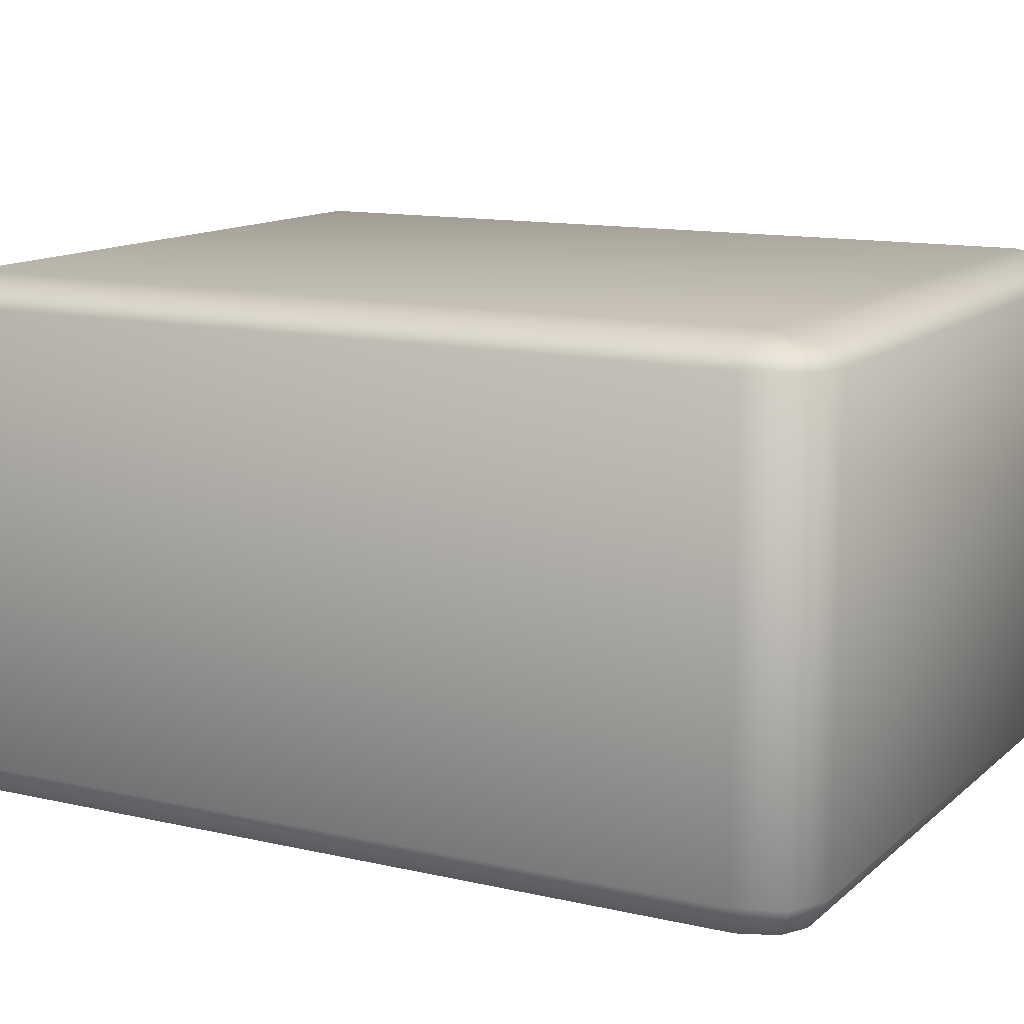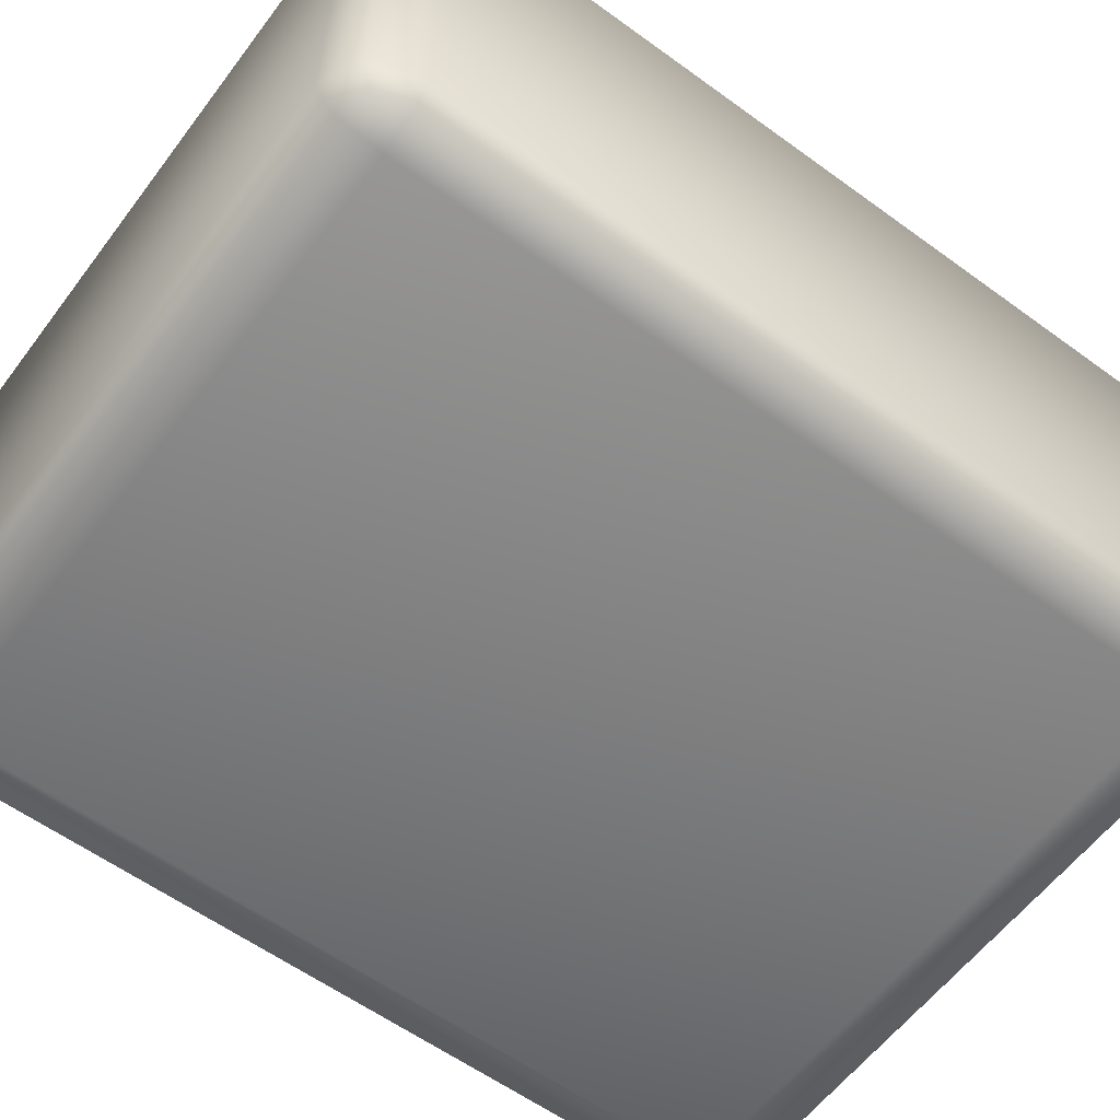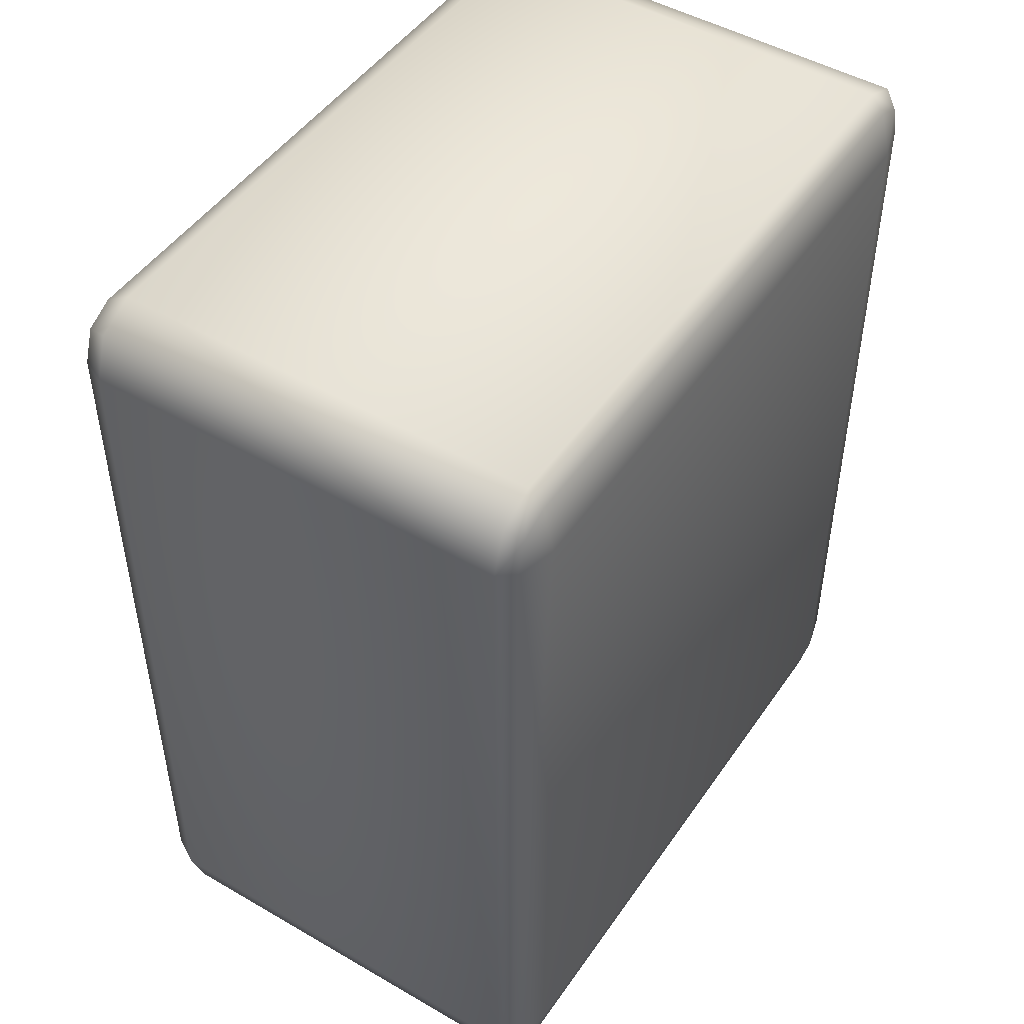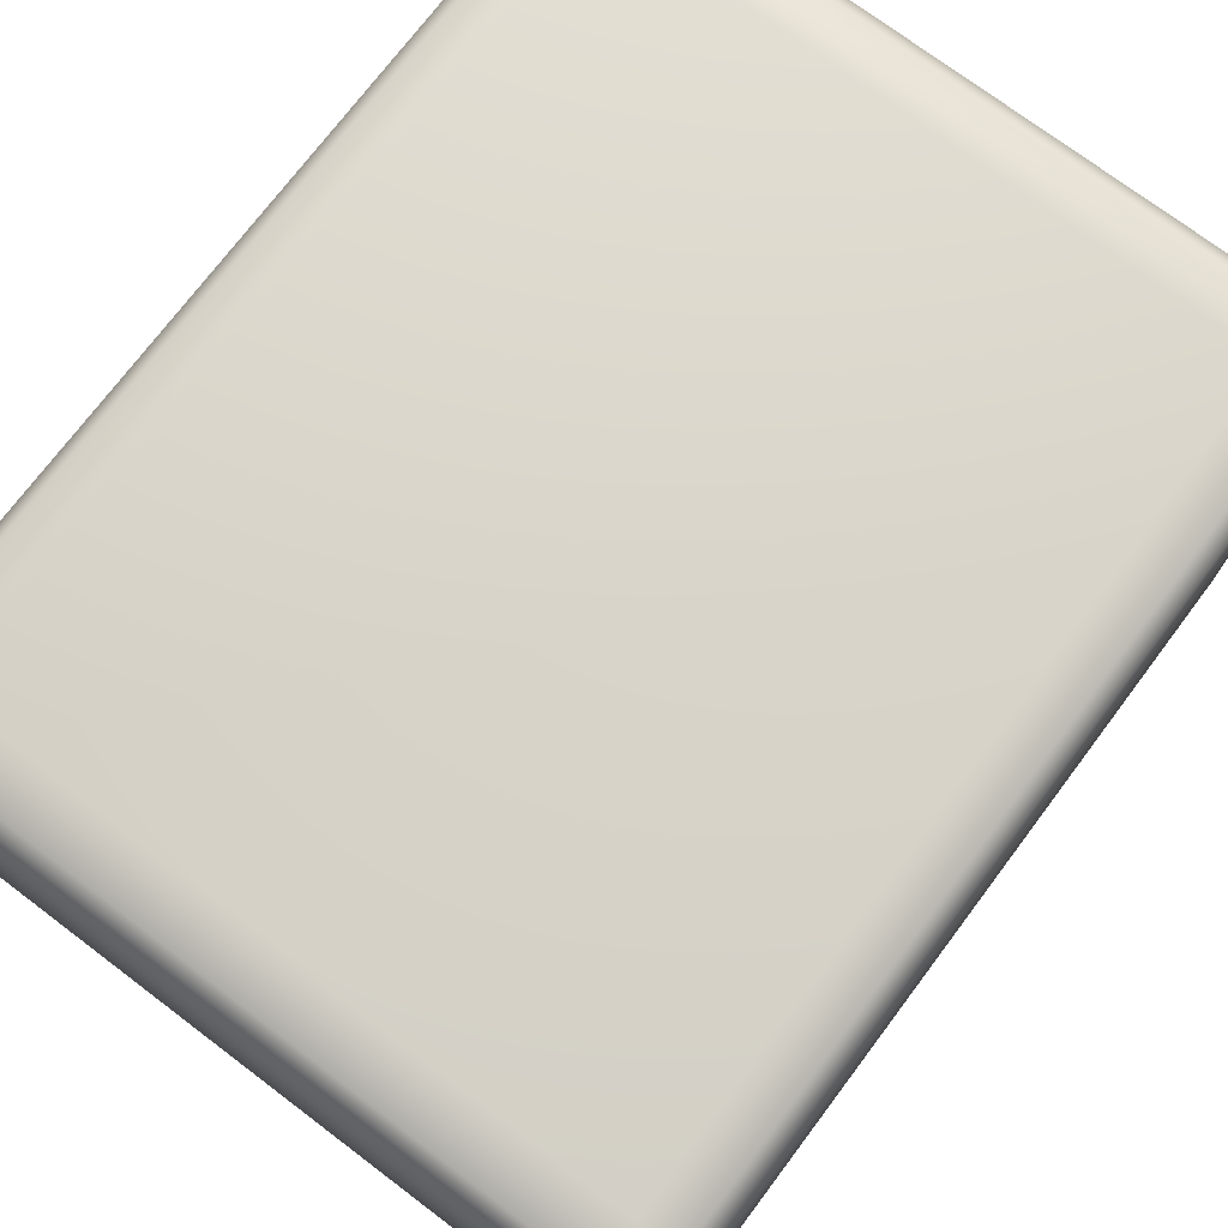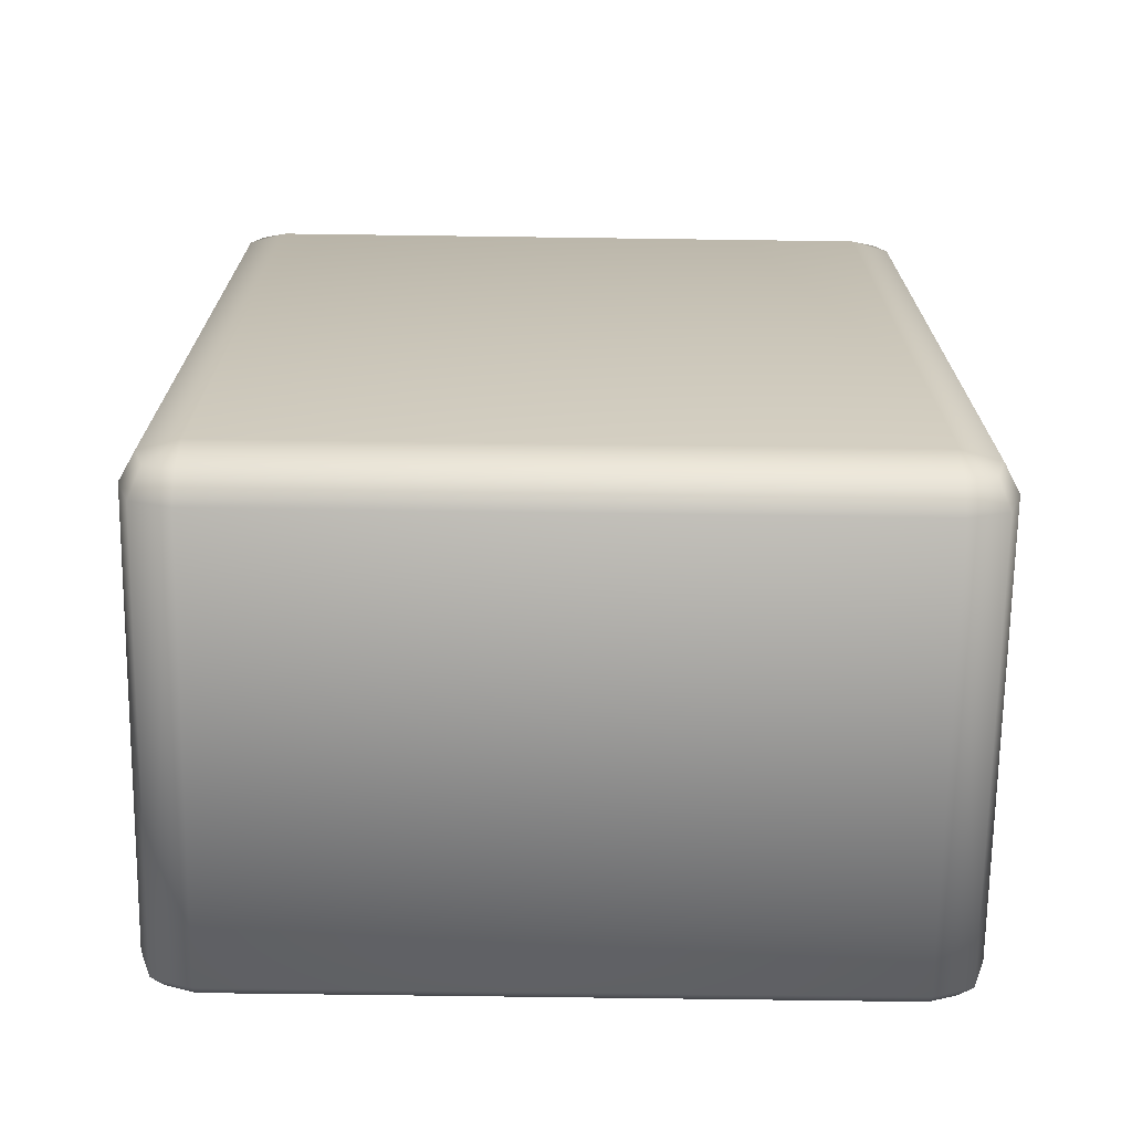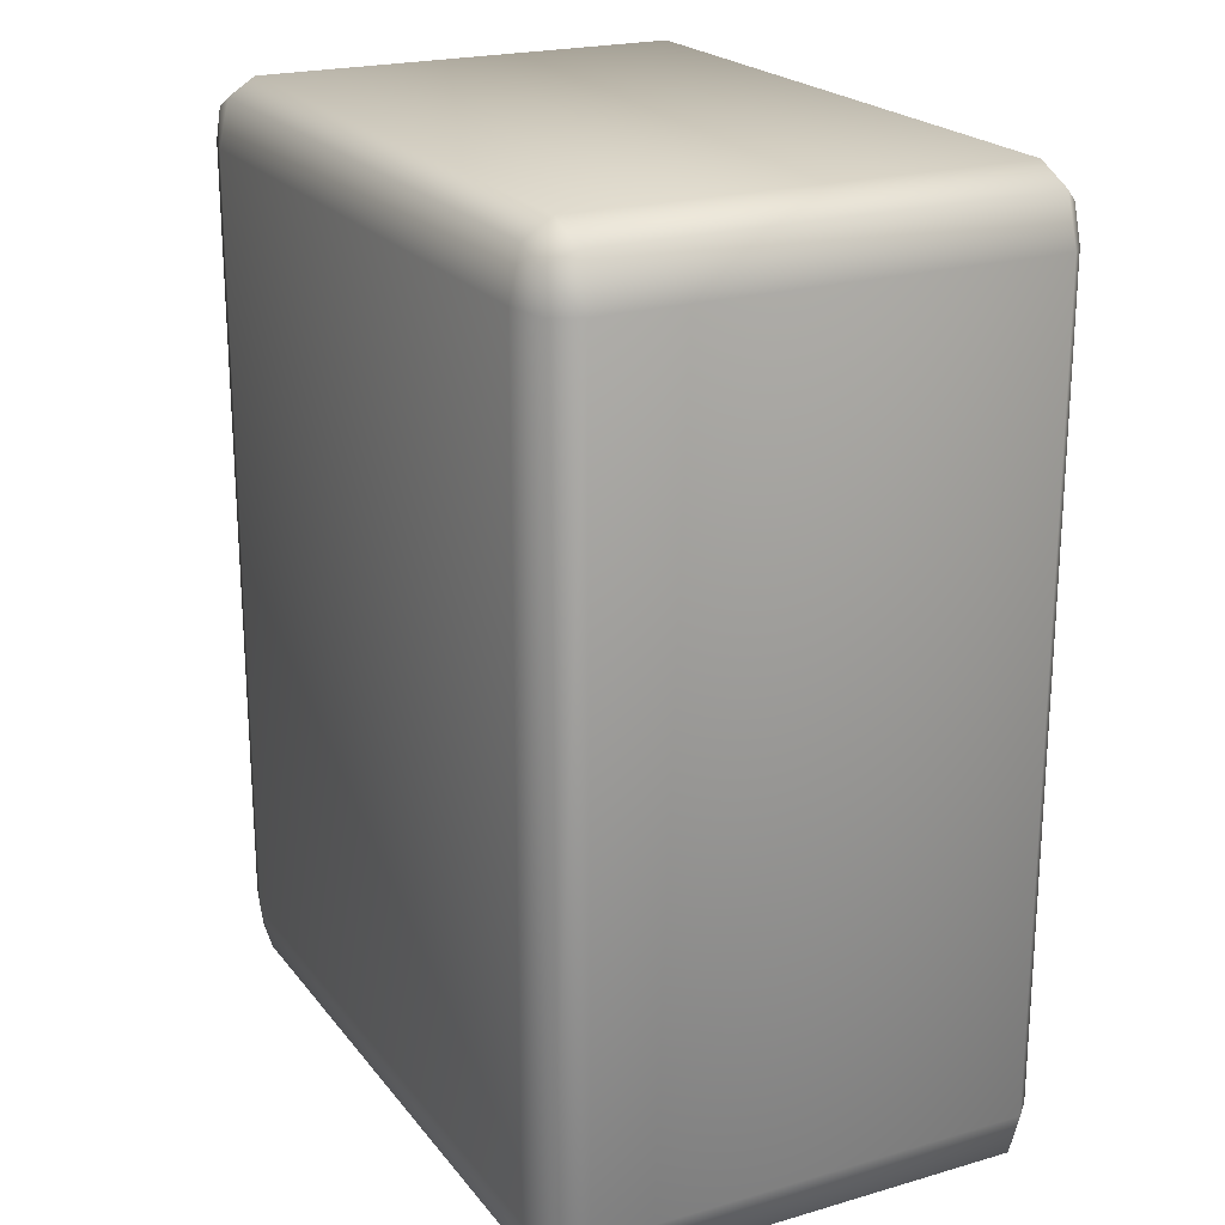
<metadata>
{"format":"obj","ext":"obj","renderer":"f3d","projection":"perspective","resolution":1024,"background":"white","views":[{"elev":12.4,"azim":-61.6,"up":"+Y"},{"elev":-59.2,"azim":-126.8,"up":"+Y"},{"elev":48.1,"azim":123.0,"up":"+Z"},{"elev":73.9,"azim":37.0,"up":"+Y"},{"elev":-70.3,"azim":-0.8,"up":"+Z"},{"elev":21.5,"azim":62.9,"up":"+Z"}]}
</metadata>
<code>
g Bam_3
v 2.897 -2.267 3.624
v -2.897 -2.267 -3.624
v -2.897 -2.267 3.624
v 2.897 -2.267 -3.624
v 3.252 -2.168 3.62
v 3.252 -2.168 -3.62
v 2.891 -2.168 -4.054
v -2.891 -2.168 -4.054
v 2.891 -2.168 4.054
v -2.891 -2.168 4.054
v -3.252 -2.168 3.62
v -3.252 -2.168 -3.62
v 3.156 -2.156 -3.939
v -3.156 -2.156 -3.939
v -3.156 -2.156 3.939
v 3.156 -2.156 3.939
v -2.897 2.267 3.624
v 2.897 2.267 -3.624
v 2.897 2.267 3.624
v -2.897 2.267 -3.624
v -2.891 2.169 -4.054
v 2.891 2.169 -4.054
v 3.252 2.169 -3.62
v 3.252 2.169 3.62
v -3.252 2.169 3.62
v -3.252 2.169 -3.62
v -2.891 2.169 4.054
v 2.891 2.169 4.054
v 3.156 2.168 -3.939
v -3.156 2.168 -3.939
v -3.156 2.168 3.939
v 3.156 2.168 3.939
v 3.156 -2.156 -3.939
v 2.897 -1.921 -4.214
v 2.891 -2.168 -4.054
v 3.252 -1.916 -4.054
v -2.897 -1.921 -4.214
v -2.891 -2.168 -4.054
v 2.897 2.033 -4.214
v -2.897 2.033 -4.214
v 3.252 2.033 -4.054
v -3.252 2.033 -4.054
v -3.252 -1.916 -4.054
v -3.388 -1.921 -3.624
v -3.156 -2.156 -3.939
v -3.252 -2.168 -3.62
v -3.252 -2.168 3.62
v -3.388 -1.921 3.624
v -3.388 2.033 -3.624
v -3.388 2.033 3.624
v -3.252 2.033 4.054
v -3.252 -1.916 4.054
v -2.897 -1.921 4.214
v -3.156 -2.156 3.939
v -2.891 -2.168 4.054
v 2.891 -2.168 4.054
v 2.897 -1.921 4.214
v -2.897 2.033 4.214
v 2.897 2.033 4.214
v 3.252 2.033 4.054
v 3.252 -1.916 4.054
v -3.156 2.168 3.939
v -3.252 2.169 3.62
v -3.252 2.169 -3.62
v 3.156 2.168 3.939
v 2.891 2.169 4.054
v -2.891 2.169 4.054
v 3.156 -2.156 3.939
v -3.156 2.168 -3.939
v -2.891 2.169 -4.054
v 2.891 2.169 -4.054
v 3.156 2.168 -3.939
v 3.388 2.033 -3.624
v 3.388 -1.921 -3.624
v 3.388 2.033 3.624
v 3.388 -1.921 3.624
v 3.252 -2.168 -3.62
v 3.252 -2.168 3.62
v 3.156 -2.156 3.939
v 3.252 -1.916 4.054
v 3.252 2.033 4.054
v 3.252 2.169 -3.62
v 3.252 2.169 3.62
v 3.156 2.168 3.939
g Bam_3_0
f 3 2 1
f 4 1 2
f 1 4 5
f 6 5 4
f 4 2 7
f 8 7 2
f 1 9 3
f 10 3 9
f 3 11 2
f 12 2 11
f 4 7 13
f 6 4 13
f 2 12 14
f 8 2 14
f 3 10 15
f 11 3 15
f 1 5 16
f 9 1 16
f 19 18 17
f 20 17 18
f 20 18 21
f 22 21 18
f 18 19 23
f 24 23 19
f 17 20 25
f 26 25 20
f 17 27 19
f 28 19 27
f 18 23 29
f 22 18 29
f 20 21 30
f 26 20 30
f 17 25 31
f 27 17 31
f 19 28 32
f 24 19 32
f 35 34 33
f 36 33 34
f 34 35 37
f 38 37 35
f 34 37 39
f 40 39 37
f 39 41 34
f 36 34 41
f 40 37 42
f 43 42 37
f 43 44 42
f 43 45 44
f 43 37 45
f 38 45 37
f 46 44 45
f 46 47 44
f 48 44 47
f 44 48 49
f 49 42 44
f 50 49 48
f 50 48 51
f 52 51 48
f 52 53 51
f 52 54 53
f 52 48 54
f 47 54 48
f 55 53 54
f 55 56 53
f 57 53 56
f 58 51 53
f 53 57 58
f 59 58 57
f 59 57 60
f 61 60 57
f 51 62 50
f 51 58 62
f 63 50 62
f 49 50 64
f 63 64 50
f 60 65 59
f 66 59 65
f 58 59 67
f 66 67 59
f 67 62 58
f 61 57 68
f 56 68 57
f 64 69 49
f 42 49 69
f 42 69 40
f 70 40 69
f 40 70 39
f 71 39 70
f 71 72 39
f 41 39 72
f 41 72 73
f 73 74 41
f 36 41 74
f 73 75 74
f 76 74 75
f 74 76 77
f 78 77 76
f 78 76 79
f 80 79 76
f 75 81 76
f 80 76 81
f 82 73 72
f 75 73 83
f 82 83 73
f 36 74 33
f 77 33 74
f 81 75 84
f 83 84 75

</code>
